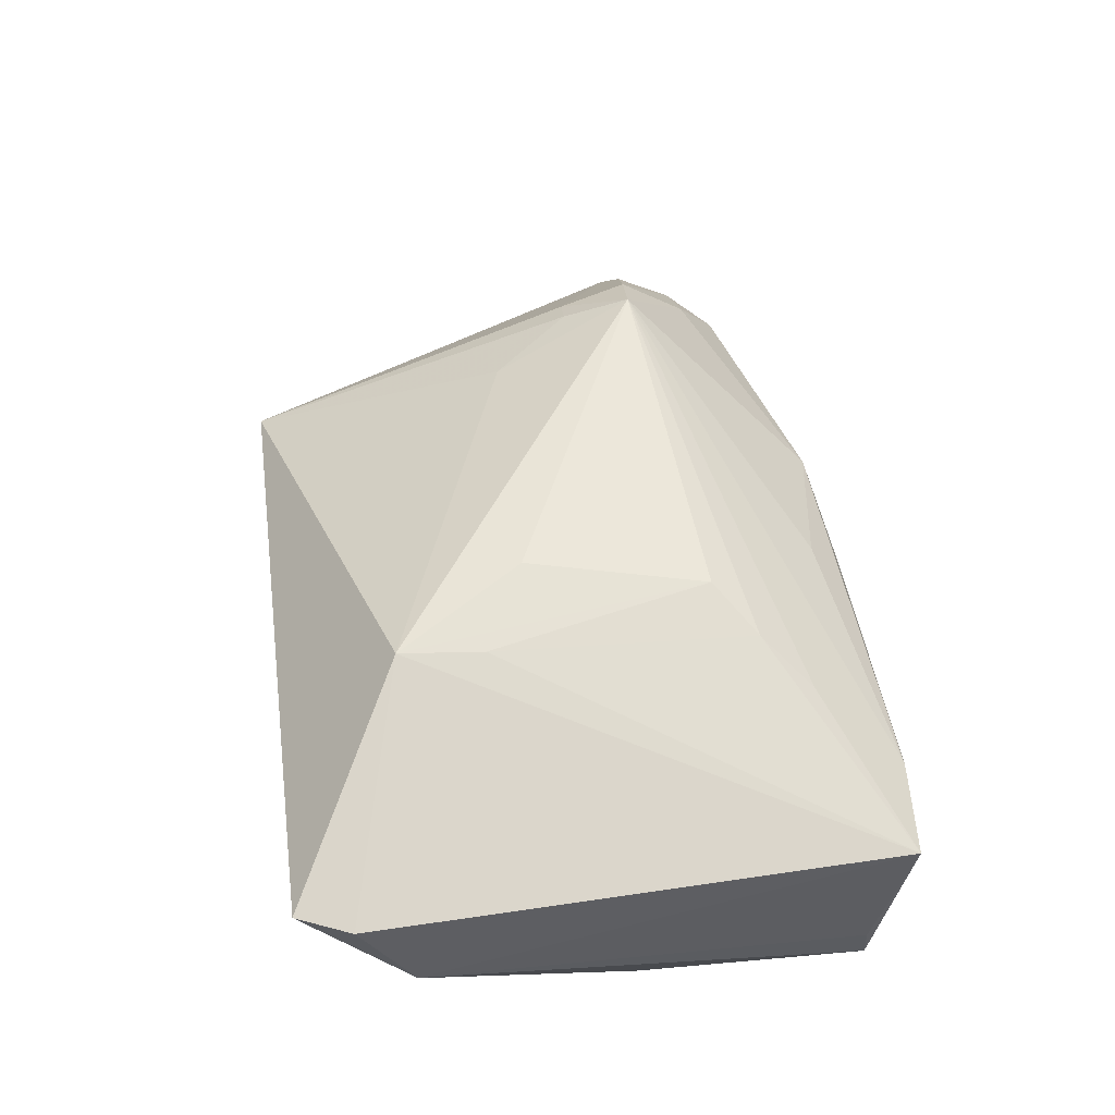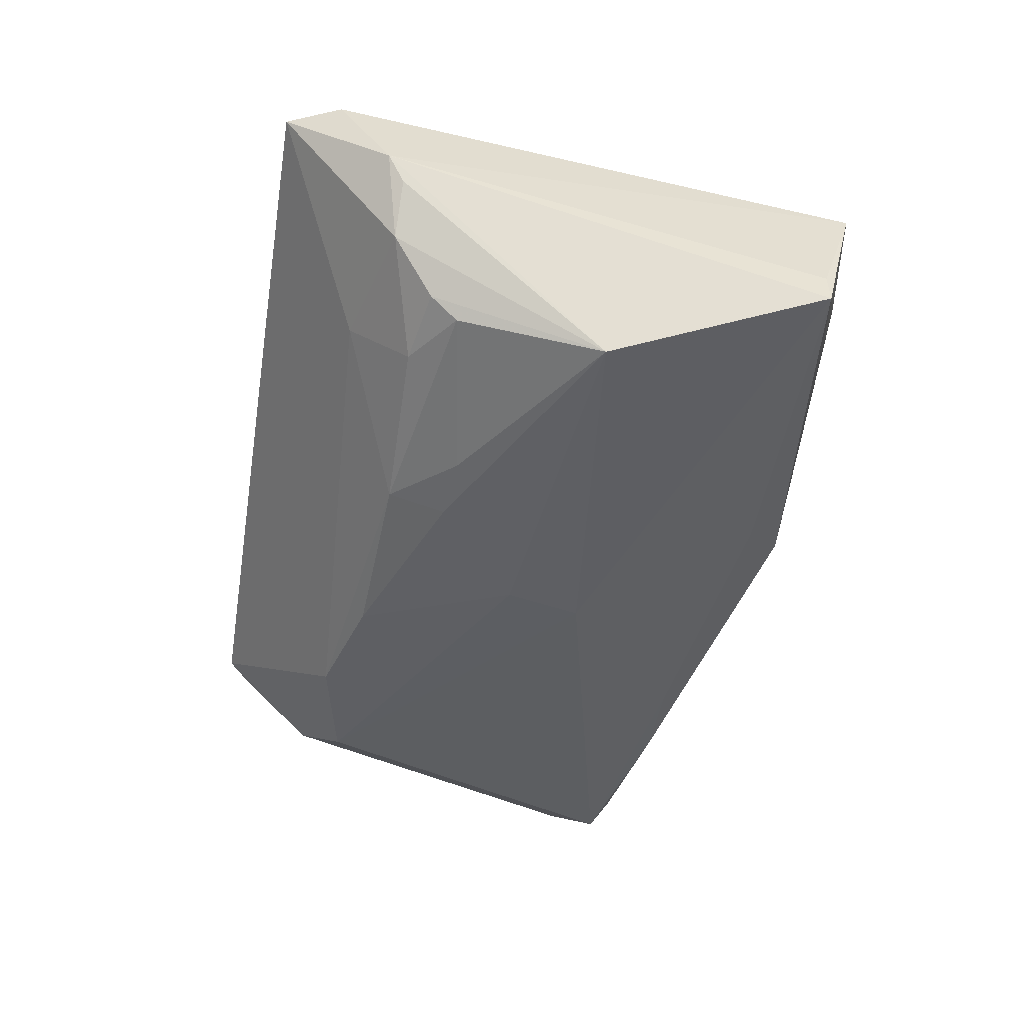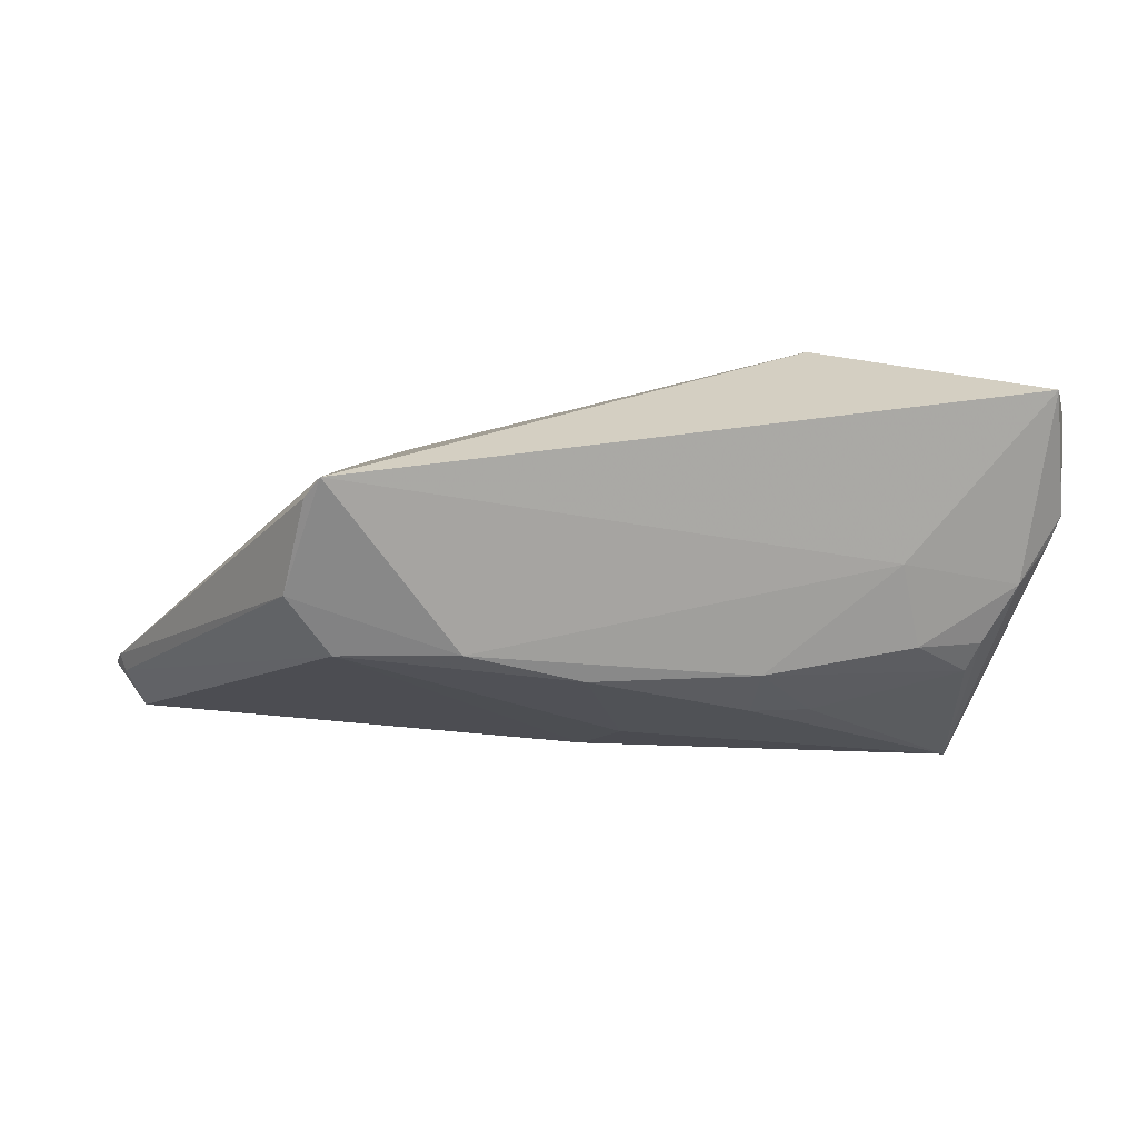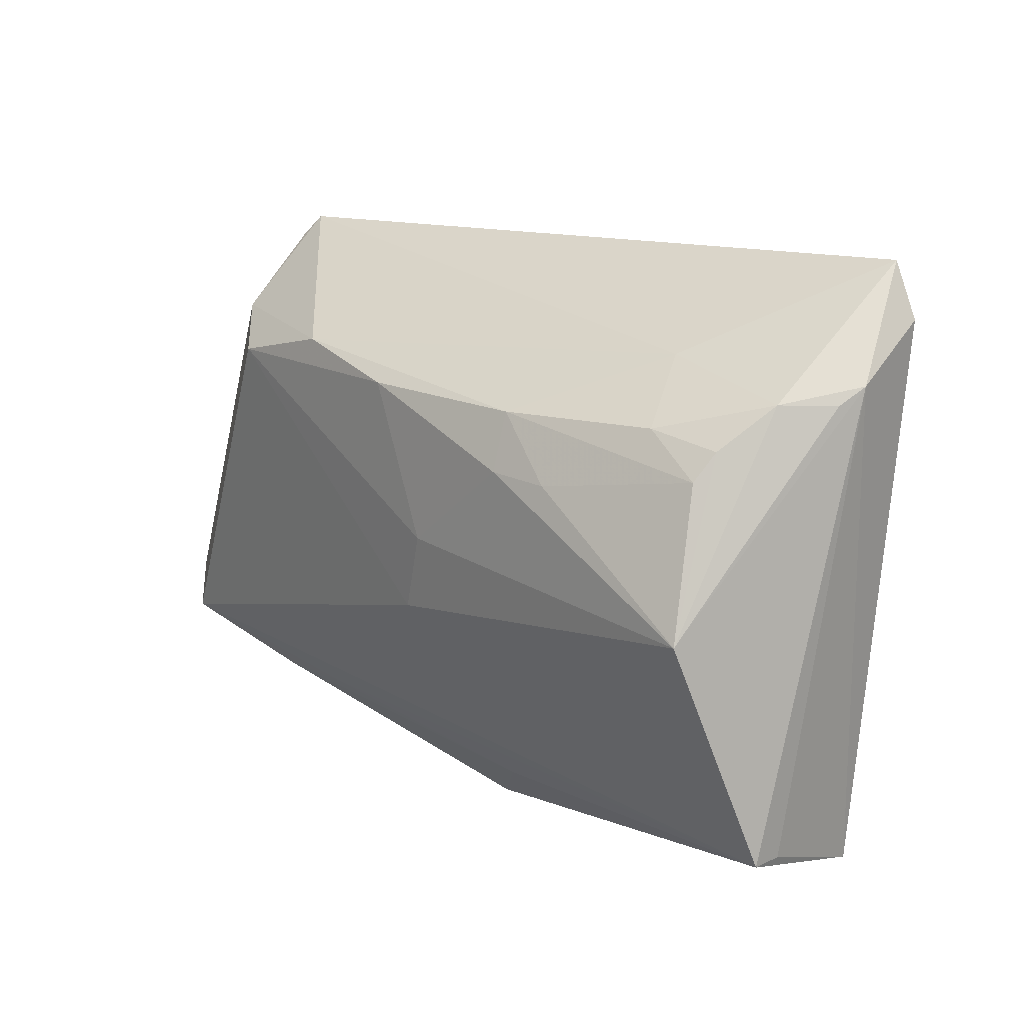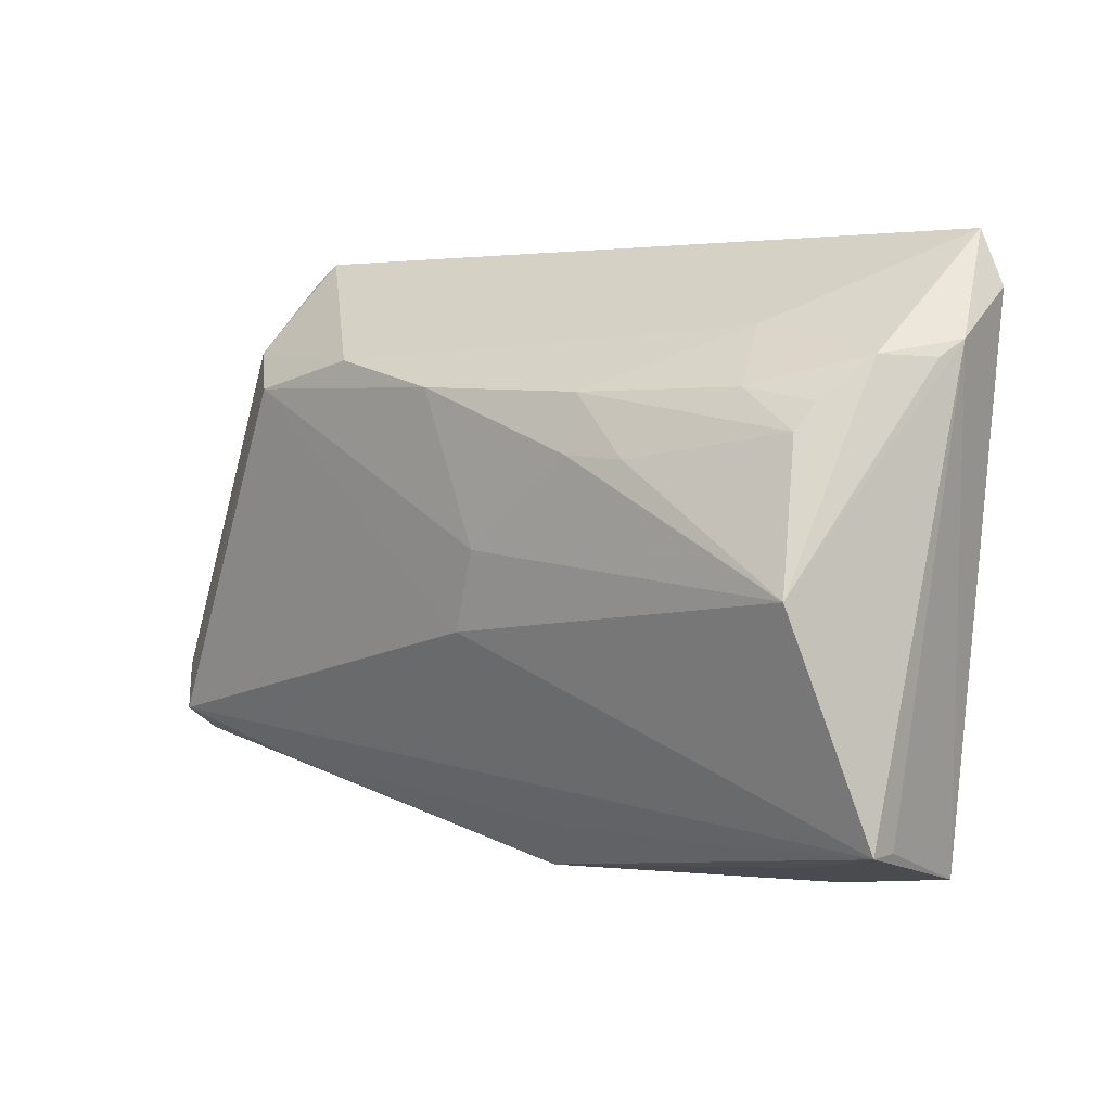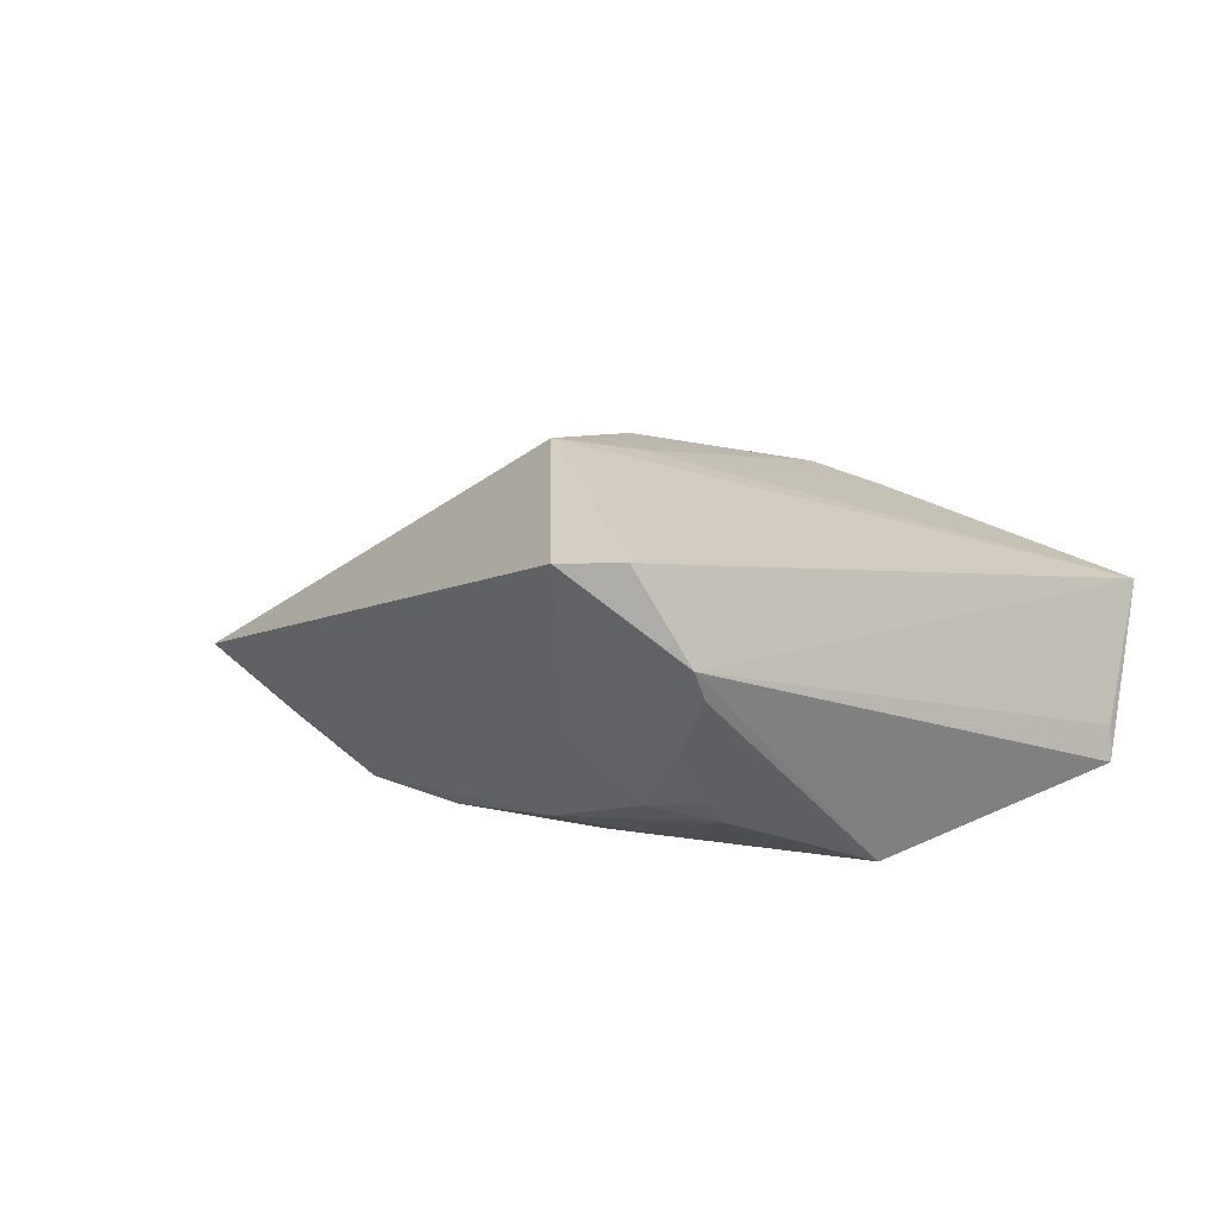
<metadata>
{"format":"obj","ext":"obj","renderer":"f3d","projection":"perspective","resolution":1024,"background":"white","views":[{"elev":54.2,"azim":-98.3,"up":"+Z"},{"elev":-44.8,"azim":-99.3,"up":"+Z"},{"elev":-21.1,"azim":171.2,"up":"+Z"},{"elev":13.7,"azim":-132.8,"up":"+Y"},{"elev":2.0,"azim":-138.9,"up":"+Y"},{"elev":6.5,"azim":-120.6,"up":"+Z"}]}
</metadata>
<code>
v -0.04959 0.01823 -0.01403
v 0.0118 -0.03648 -0.0005296
v -0.05664 -0.03083 -0.01324
v 0.03685 -0.02801 -0.01094
v 0.03721 -0.02341 0.00558
v -0.04455 -0.03391 -0.007435
v -0.003568 -0.03857 -0.004283
v -0.03714 0.02738 -0.00765
v 0.03773 0.02645 -0.01567
v 0.02452 -0.02765 -0.01188
v -0.01084 -0.03256 -0.009855
v 0.03609 0.03605 -0.007222
v -0.02686 -0.02122 0.01624
v -0.05324 0.0234 -0.007871
v -0.05645 -0.03076 -0.009115
v -0.04844 0.01483 -0.01664
v 0.05751 -0.01625 -0.01175
v 0.02816 -0.01379 0.01883
v -0.0408 0.01991 -0.01565
v 0.0544 -0.02504 -0.01012
v 0.05479 -0.02198 -0.01459
v -0.05411 -0.036 0.006628
v -0.01051 -0.0003747 0.02132
v -0.007259 -0.03297 0.005462
v -0.05885 0.02523 0.001135
v -0.01984 -0.0163 0.01881
v -0.04072 -0.03761 0.004427
v 0.01644 0.0245 -0.02128
v 0.05885 -0.01814 -0.01
v -0.03287 -0.02715 0.01226
v 0.02985 -0.005224 0.01488
v -0.02719 0.02332 0.02255
v 0.001156 0.02074 -0.02255
v -0.02096 0.01251 -0.02255
v -0.05744 0.03171 0.0119
v -0.05761 0.02314 -0.002124
v 0.05835 -0.0154 -0.009764
v -0.02875 0.0119 -0.02175
v 0.04063 -0.02878 -0.002473
v -0.02079 0.01972 -0.02029
v 0.03441 0.03857 -0.005605
v -0.00647 0.001407 -0.02255
v -0.05116 -0.003162 -0.02231
v -0.02754 0.0126 0.0211
v 0.03485 -0.01429 0.01468
v 0.02247 0.004974 0.01347
v 0.0316 0.02134 -0.02103
v 0.03375 -0.005461 0.01266
v -0.05439 0.03857 0.01189
v -0.002895 -0.008532 -0.02133
v -0.01616 0.006783 0.02244
v 0.05677 -0.02148 -0.0109
f 25 3 15
f 15 22 25
f 3 22 15
f 3 50 21
f 43 50 3
f 43 3 25
f 25 36 43
f 25 22 35
f 18 23 26
f 32 35 22
f 27 22 3
f 18 22 27
f 47 21 50
f 50 43 42
f 33 47 42
f 42 47 50
f 45 48 18
f 45 20 29
f 30 22 18
f 46 32 18
f 51 23 18
f 18 32 51
f 51 26 23
f 51 32 26
f 35 32 49
f 25 35 49
f 44 32 22
f 26 32 44
f 6 27 3
f 38 43 16
f 28 47 33
f 1 19 16
f 16 43 1
f 47 28 9
f 52 21 29
f 29 20 52
f 52 20 21
f 27 6 7
f 7 6 3
f 3 11 7
f 18 48 31
f 31 46 18
f 41 49 32
f 32 46 41
f 46 31 41
f 12 9 41
f 41 9 28
f 8 49 41
f 41 28 8
f 41 31 48
f 13 44 22
f 26 44 13
f 22 30 13
f 18 26 13
f 13 30 18
f 40 38 16
f 16 19 40
f 40 28 33
f 19 8 40
f 8 28 40
f 43 38 34
f 33 42 34
f 34 42 43
f 34 40 33
f 38 40 34
f 14 43 36
f 14 1 43
f 14 36 25
f 25 49 14
f 19 1 14
f 14 8 19
f 14 49 8
f 21 47 17
f 47 9 17
f 29 21 17
f 27 7 2
f 2 7 20
f 4 7 11
f 21 20 4
f 20 7 4
f 29 17 37
f 12 41 37
f 37 9 12
f 37 17 9
f 37 41 48
f 37 45 29
f 48 45 37
f 18 27 24
f 24 2 18
f 27 2 24
f 5 45 18
f 18 2 5
f 20 45 5
f 21 4 10
f 10 4 11
f 3 21 10
f 10 11 3
f 39 2 20
f 20 5 39
f 39 5 2

</code>
